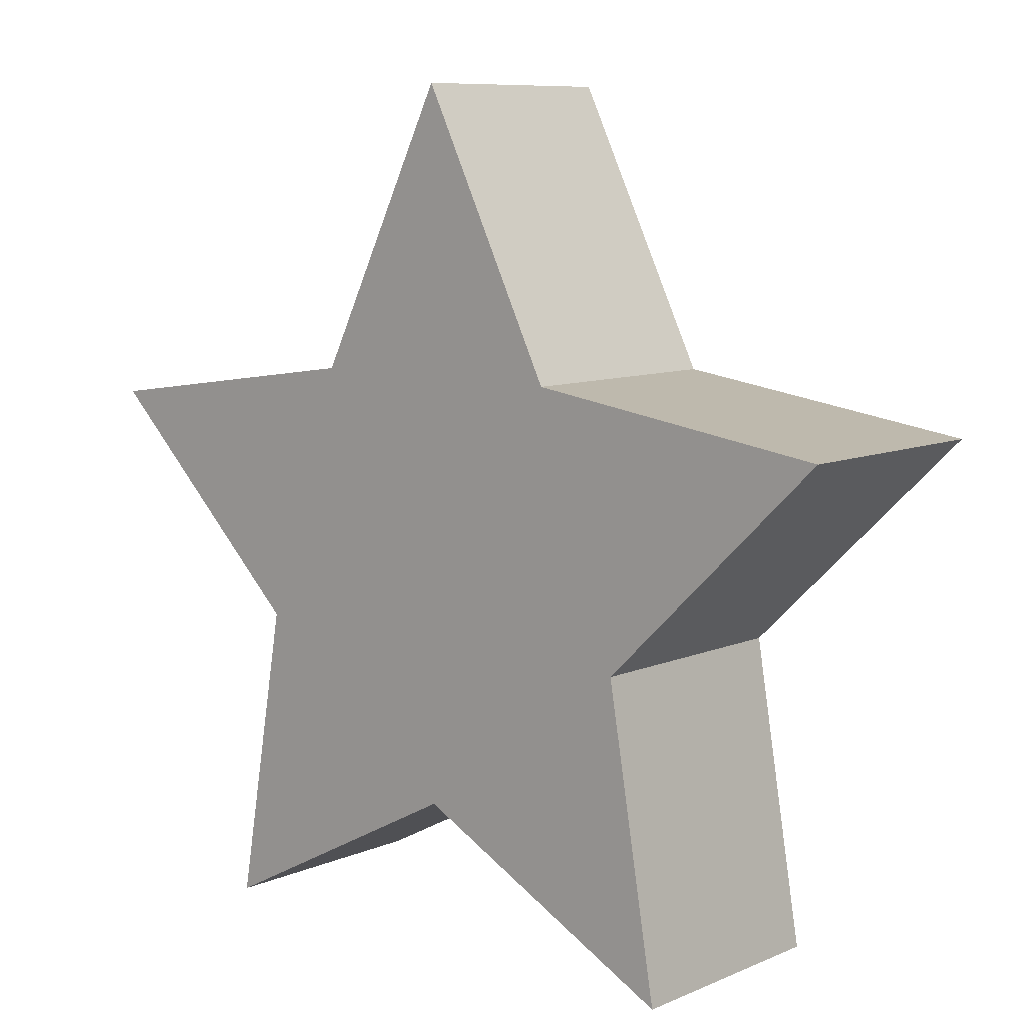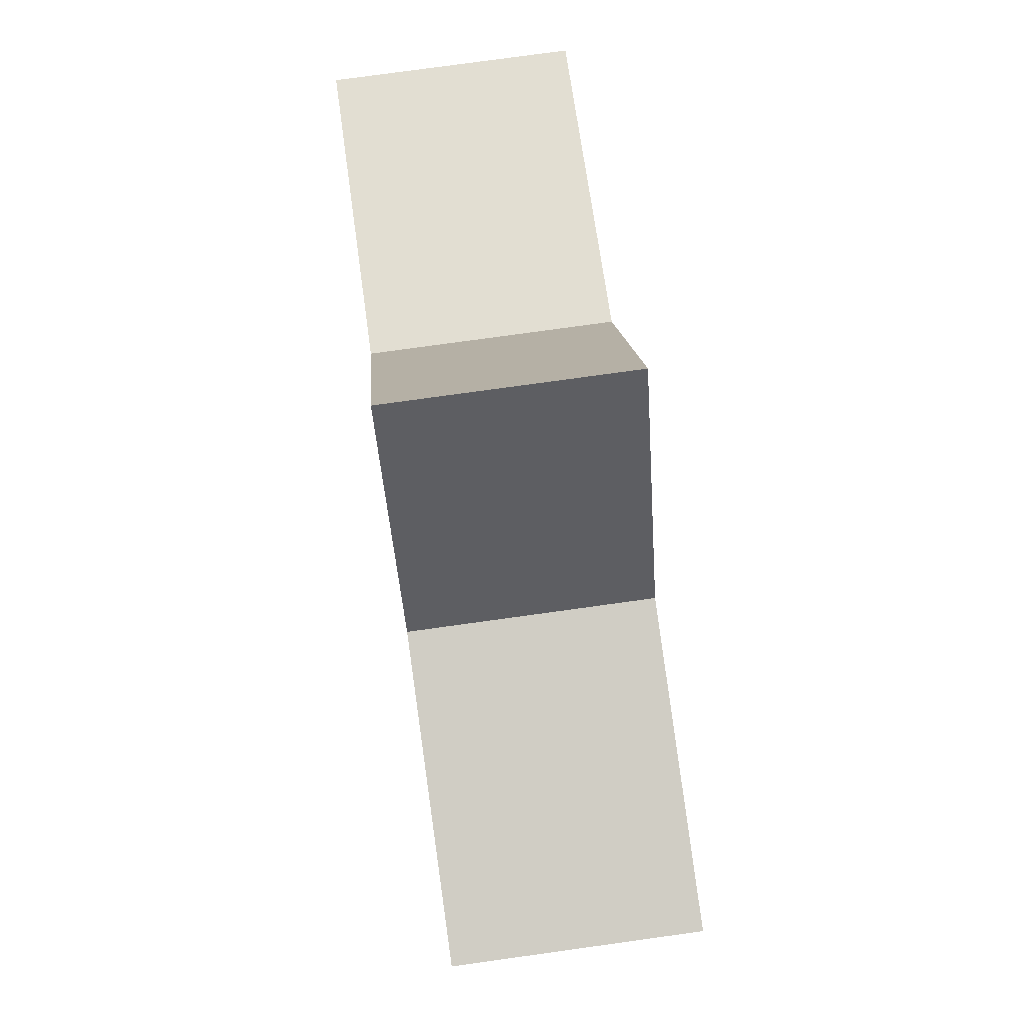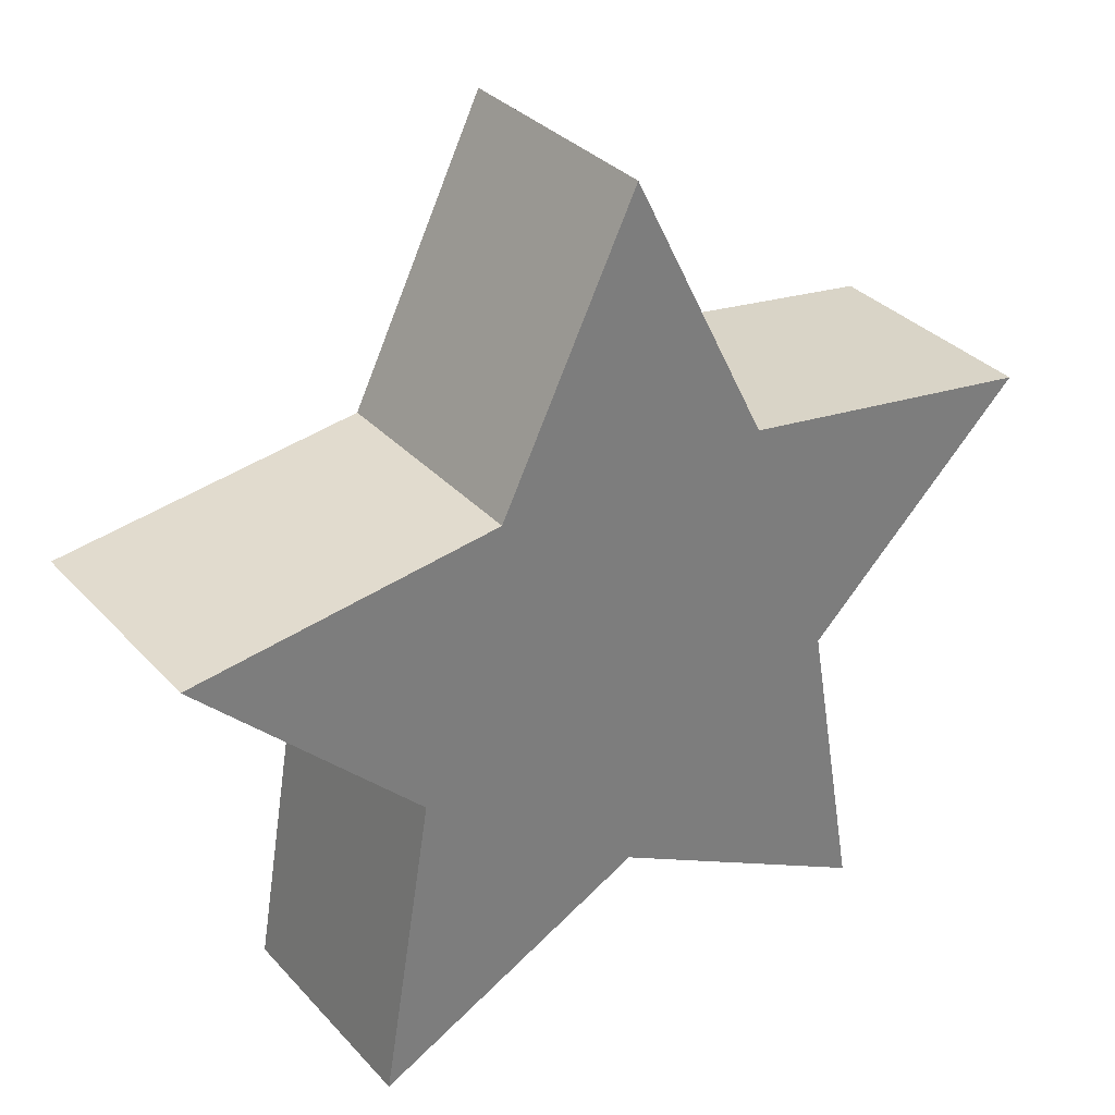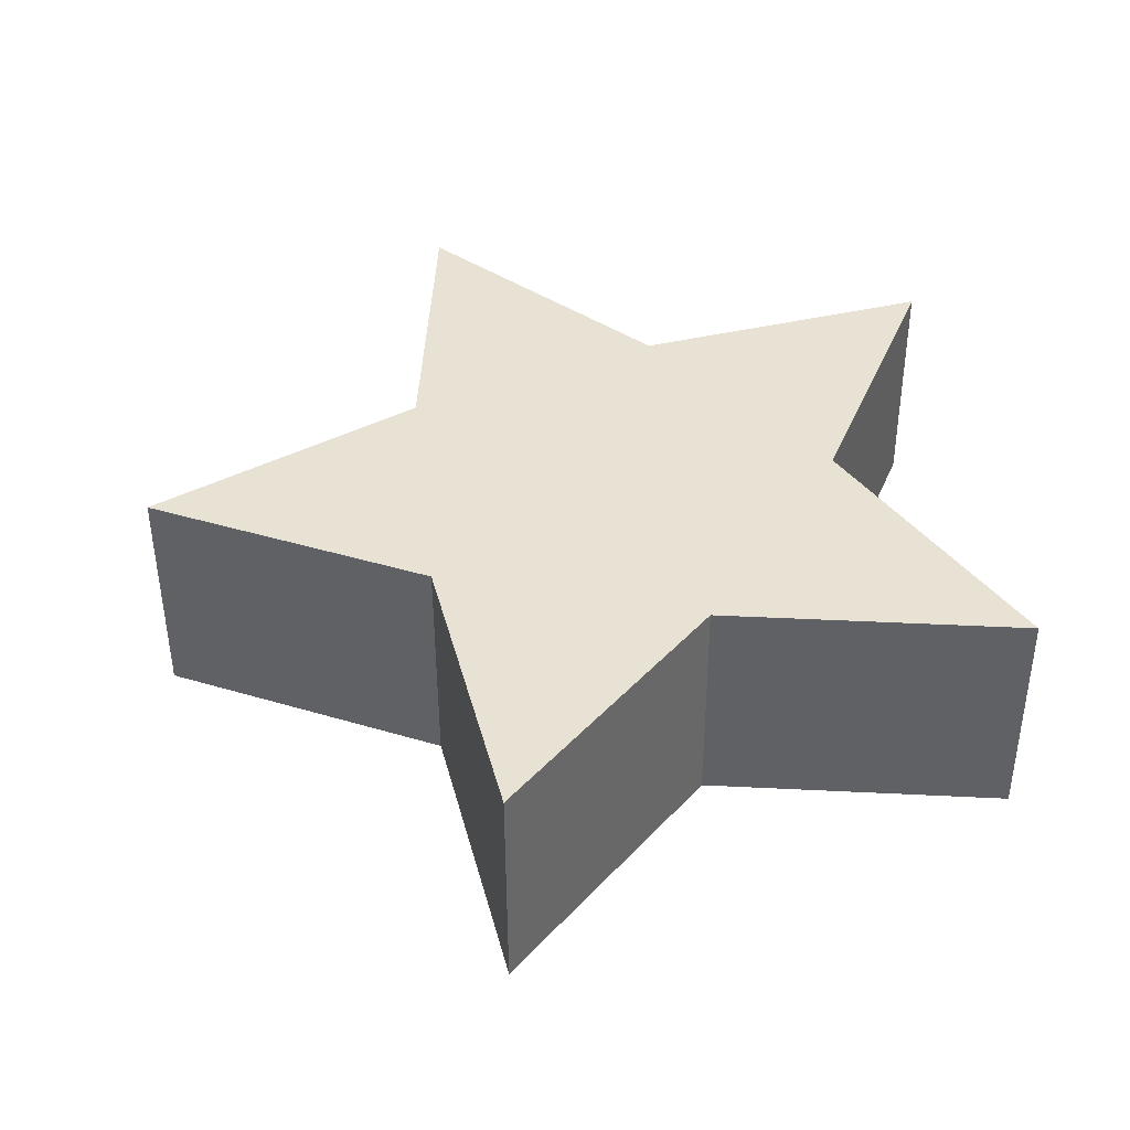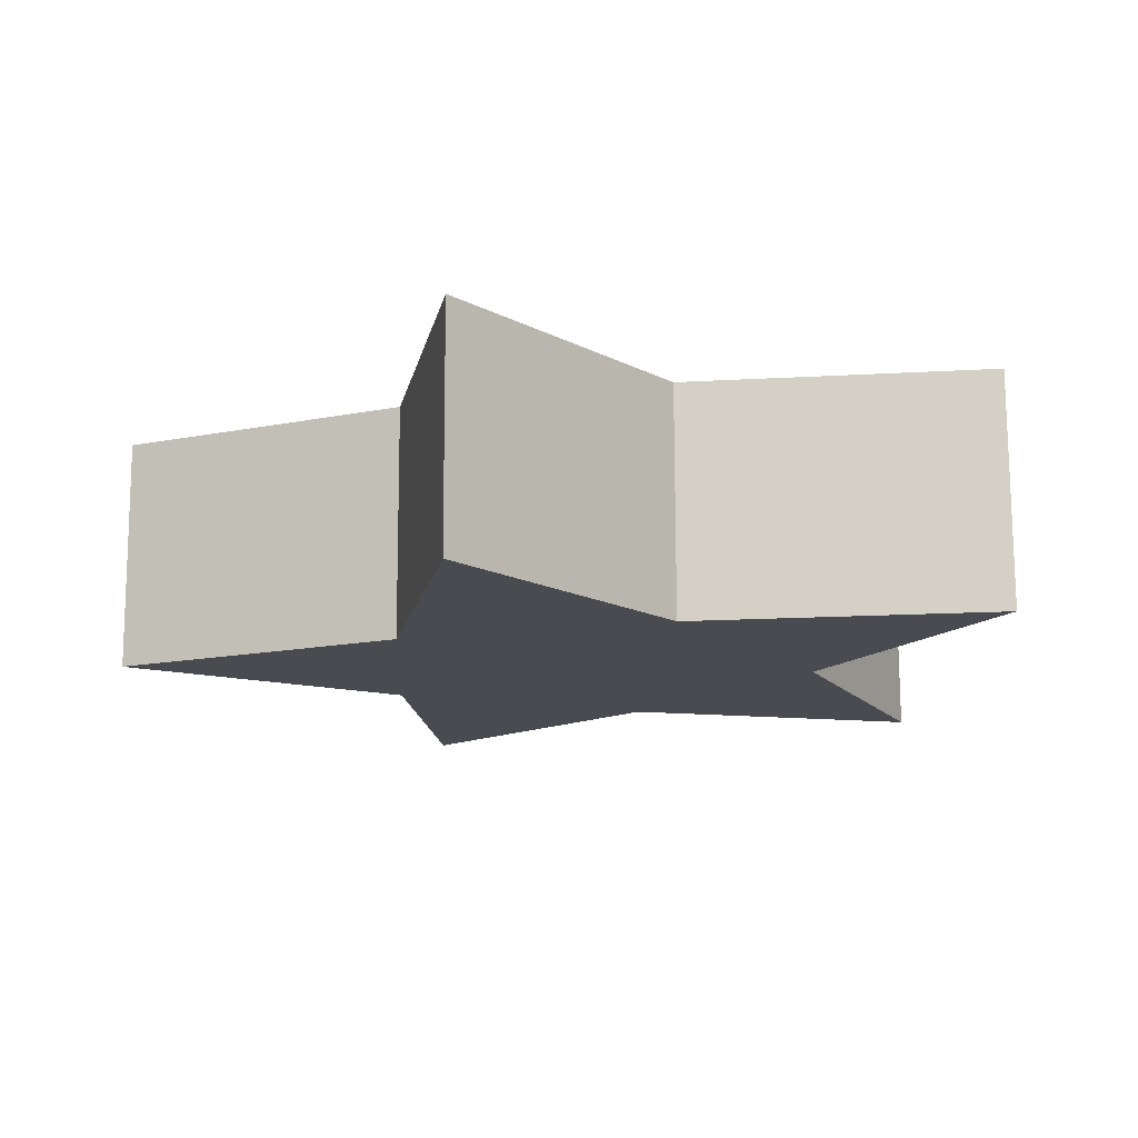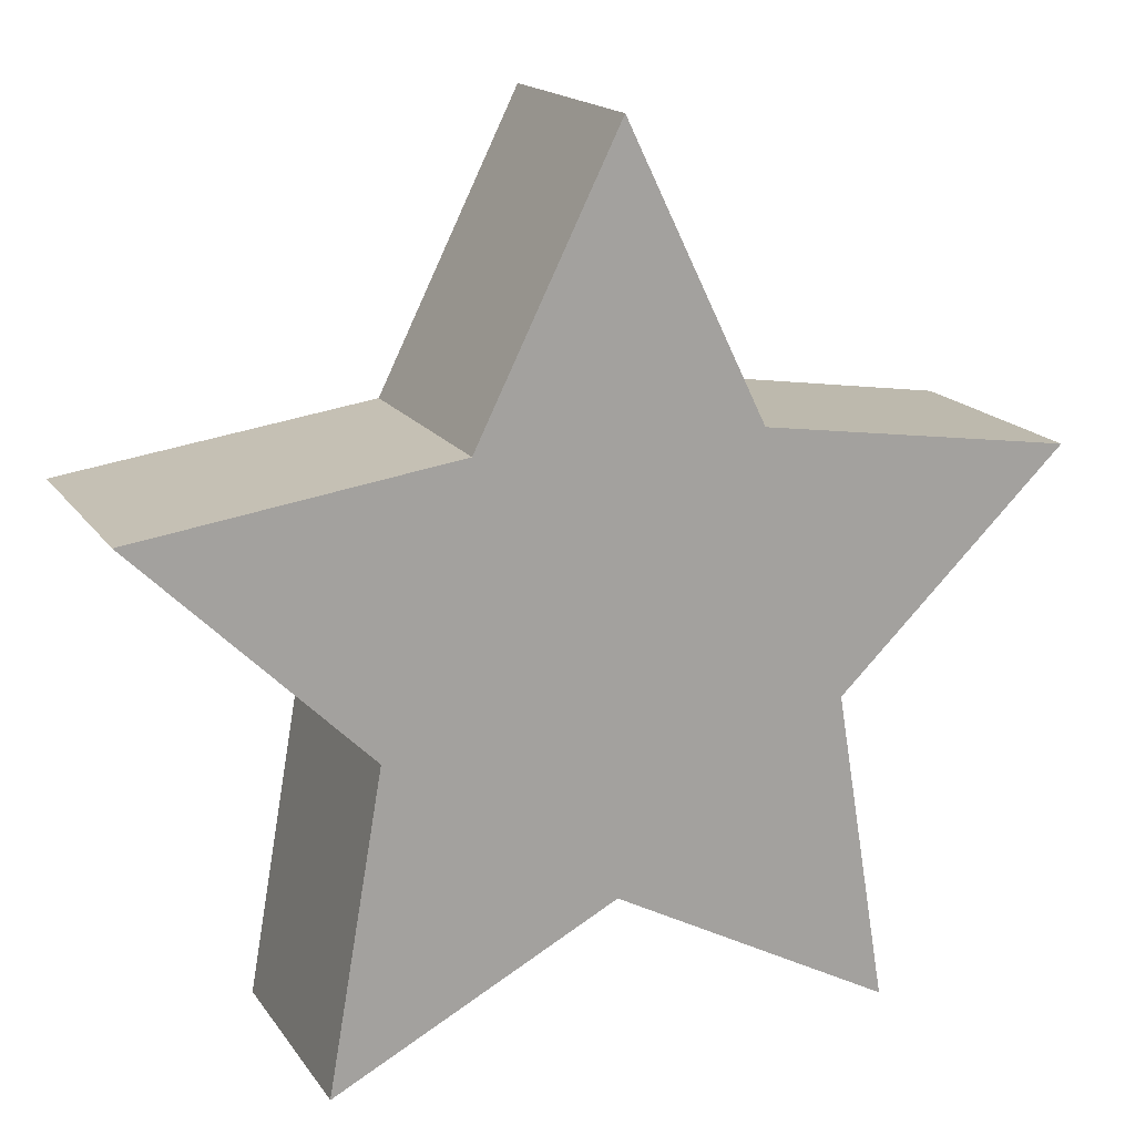
<metadata>
{"format":"obj","ext":"obj","renderer":"f3d","projection":"perspective","resolution":1024,"background":"white","views":[{"elev":9.1,"azim":41.1,"up":"+Y"},{"elev":75.6,"azim":-98.0,"up":"+Y"},{"elev":33.1,"azim":-35.0,"up":"+Y"},{"elev":40.7,"azim":-95.9,"up":"+Z"},{"elev":-14.2,"azim":-20.9,"up":"+Z"},{"elev":16.6,"azim":156.6,"up":"+Y"}]}
</metadata>
<code>
g default
v -0.002613 0.006032 0.326
v -0.001633 0.003828 -0.1853
v 0.2972 0.4202 0.3248
v 0.2982 0.418 -0.1866
v -0.004447 1.029 0.3216
v -0.003468 1.026 -0.1898
v -0.3039 0.4192 0.3236
v -0.3029 0.417 -0.1877
v -0.9758 0.3203 0.3228
v -0.9748 0.3181 -0.1886
v -0.4886 -0.1529 0.3257
v -0.4876 -0.1551 -0.1856
v -0.6022 -0.8224 0.3284
v -0.6012 -0.8246 -0.1829
v -0.001696 -0.5053 0.3282
v -0.000717 -0.5075 -0.1831
v 0.6 -0.8202 0.3307
v 0.6009 -0.8224 -0.1806
v 0.484 -0.1511 0.3276
v 0.4849 -0.1533 -0.1837
v 0.9694 0.3238 0.3265
v 0.9704 0.3216 -0.1849
g star:Mesh
f 3 1 21
f 1 3 5
f 1 5 7
f 1 7 9
f 1 9 11
f 1 11 13
f 1 13 15
f 1 15 17
f 1 17 19
f 1 19 21
f 4 3 22
f 22 3 21
f 3 4 5
f 5 4 6
f 5 6 7
f 7 6 8
f 7 8 9
f 9 8 10
f 9 10 11
f 11 10 12
f 11 12 13
f 13 12 14
f 13 14 15
f 15 14 16
f 15 16 17
f 17 16 18
f 17 18 19
f 19 18 20
f 19 20 21
f 21 20 22
f 2 4 22
f 4 2 6
f 6 2 8
f 8 2 10
f 10 2 12
f 12 2 14
f 14 2 16
f 16 2 18
f 18 2 20
f 20 2 22

</code>
